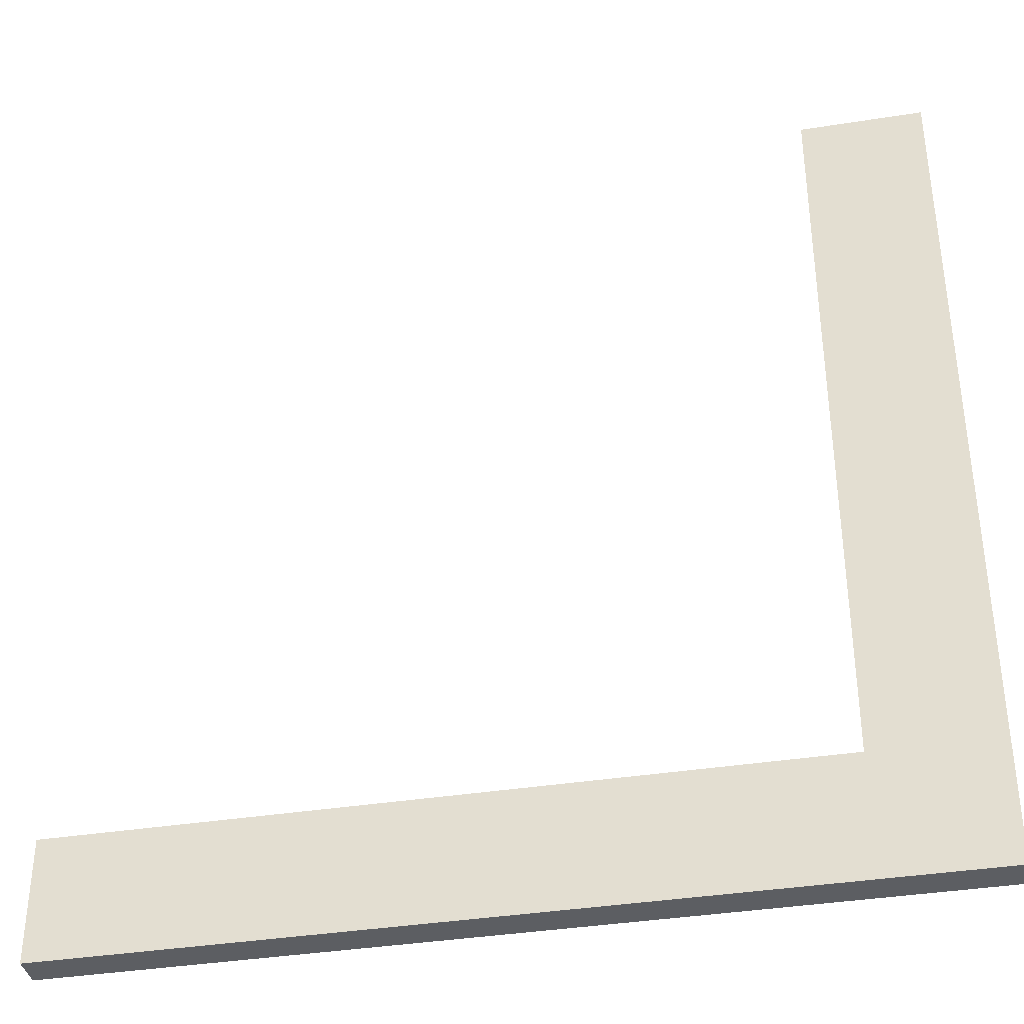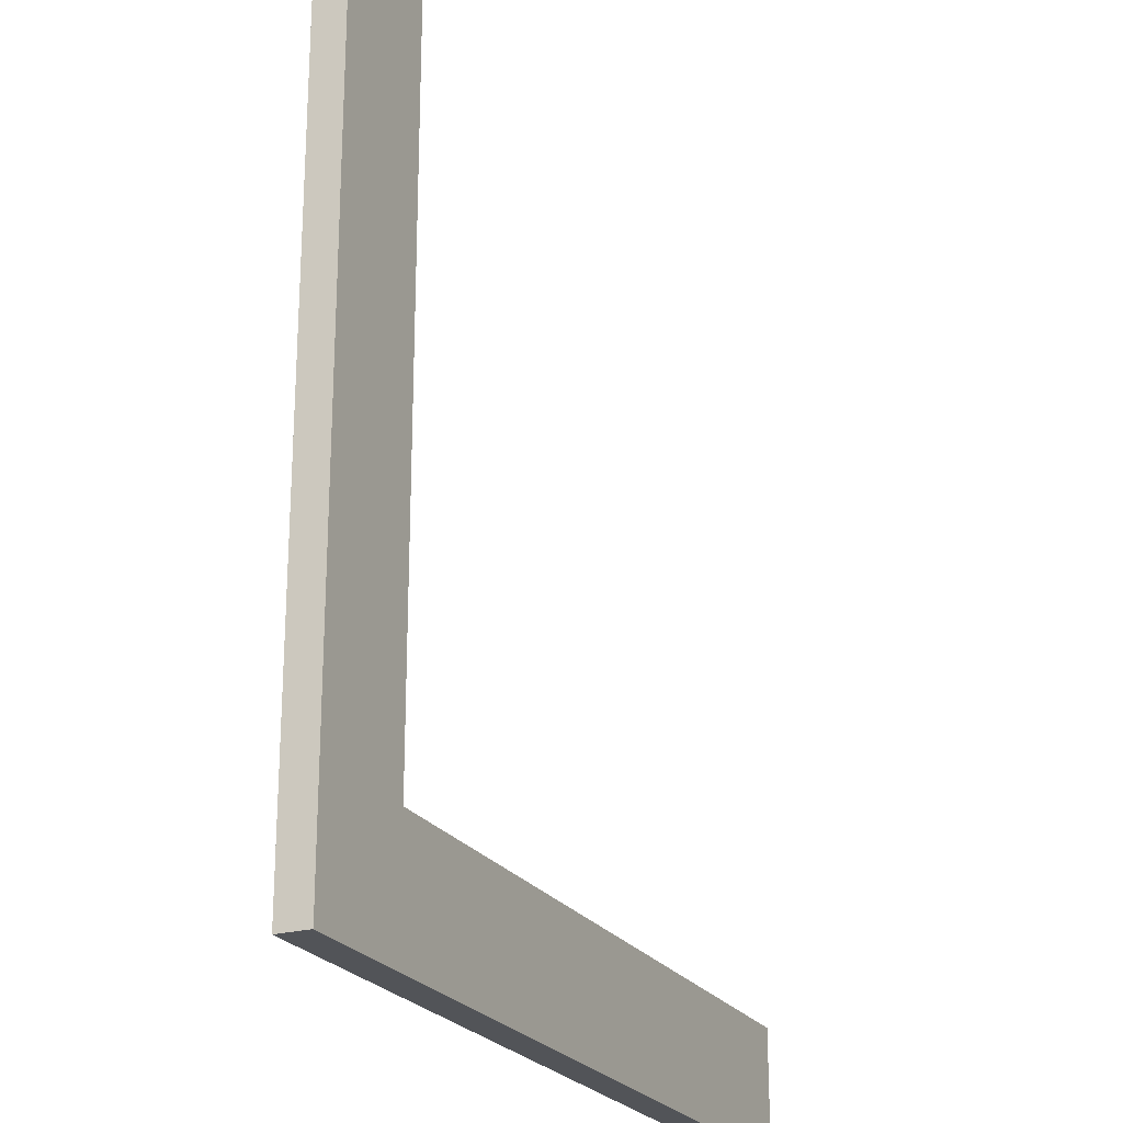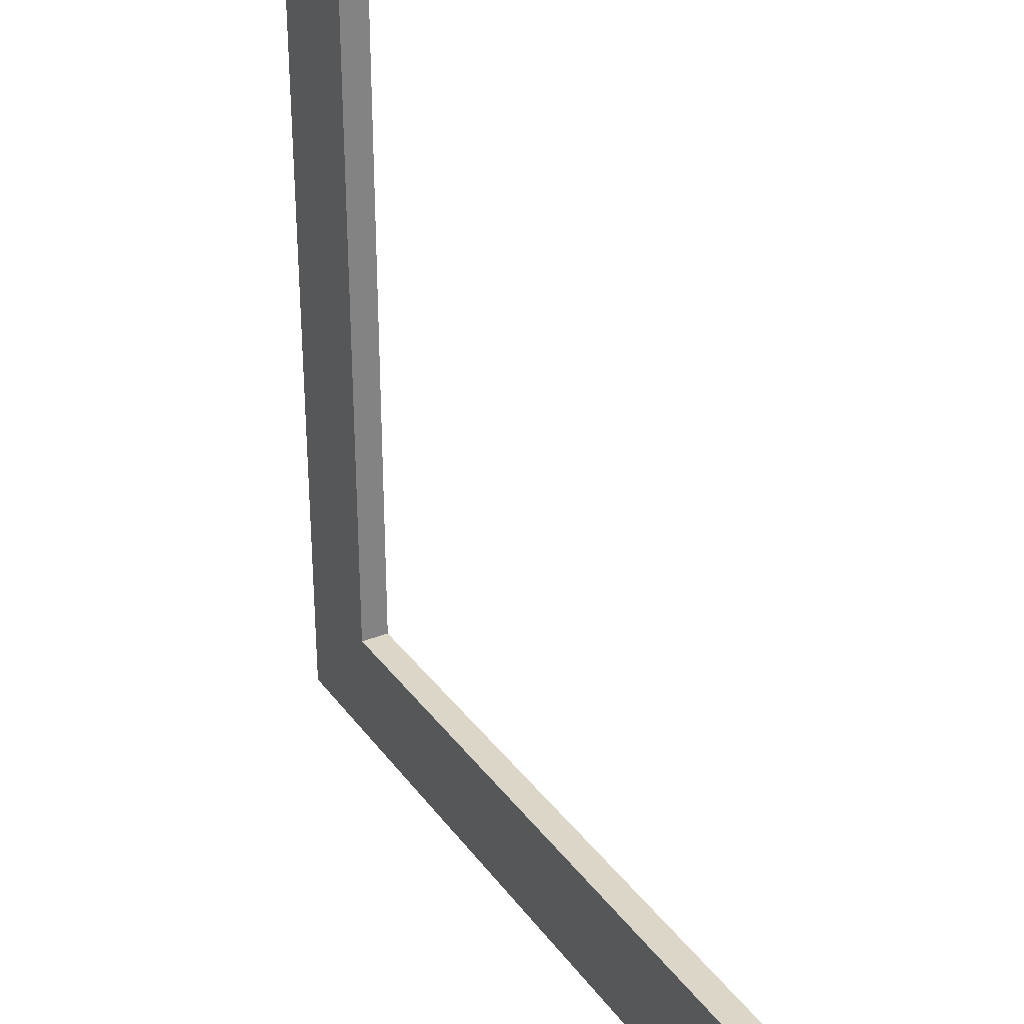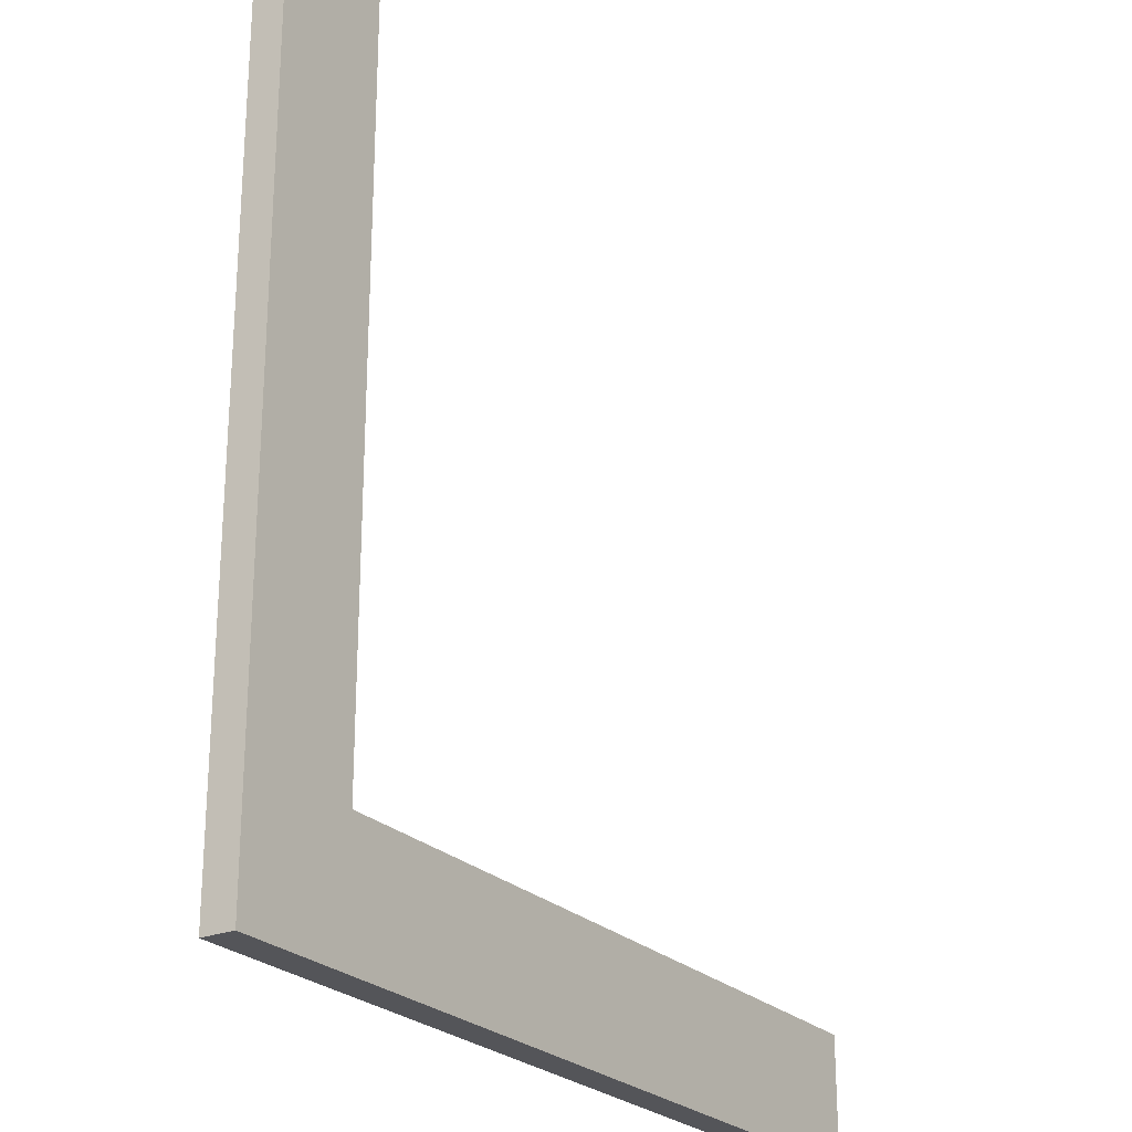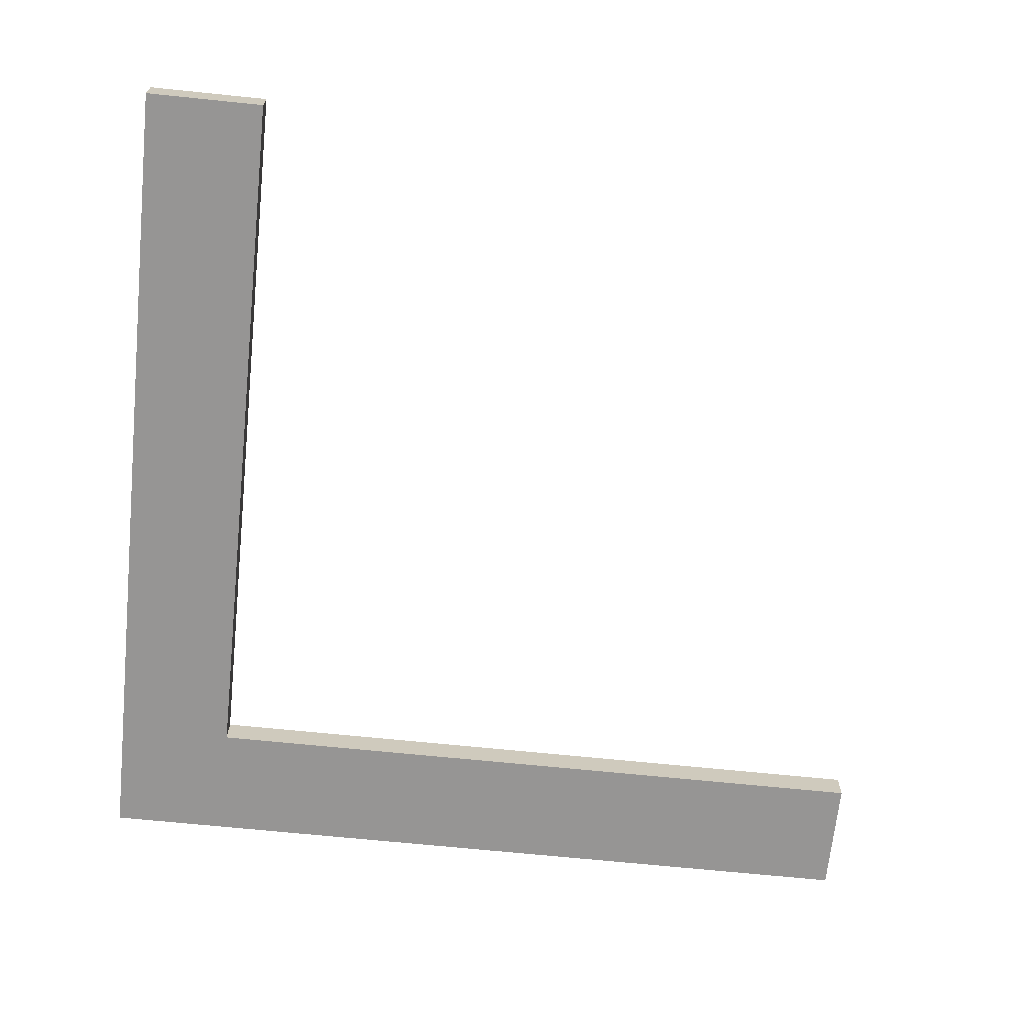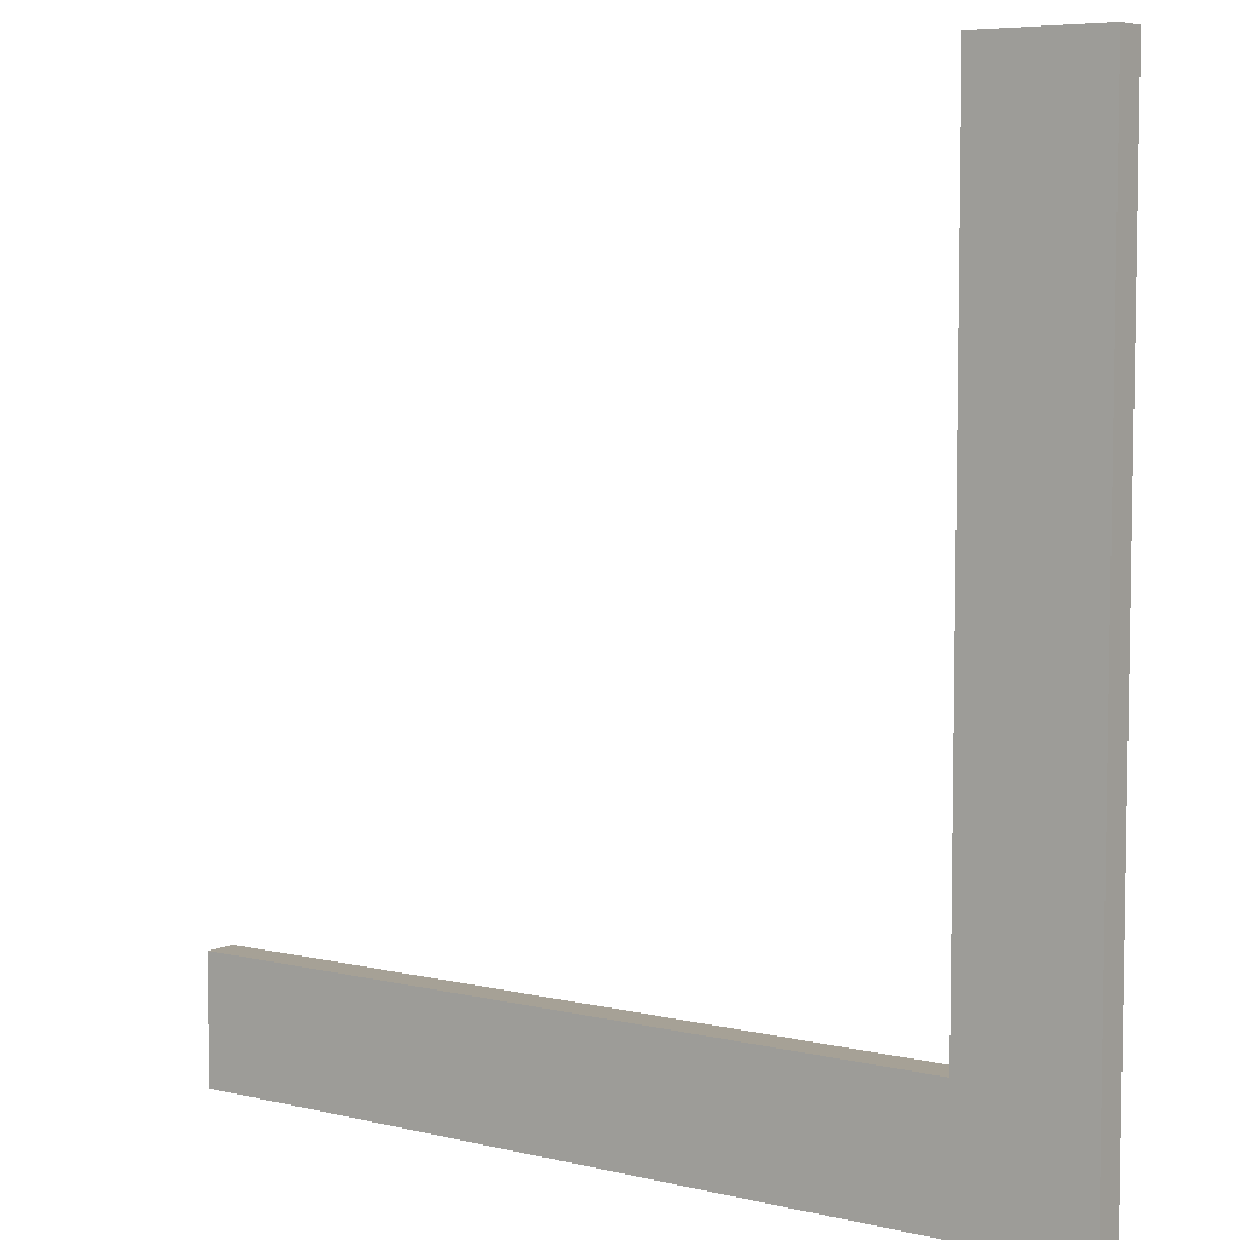
<metadata>
{"format":"obj","ext":"obj","renderer":"f3d","projection":"perspective","resolution":1024,"background":"white","views":[{"elev":-37.7,"azim":-168.5,"up":"+Z"},{"elev":-23.3,"azim":-65.2,"up":"+Z"},{"elev":30.2,"azim":60.5,"up":"+Z"},{"elev":-24.7,"azim":-56.9,"up":"+Z"},{"elev":-67.5,"azim":-5.9,"up":"+Y"},{"elev":6.2,"azim":-144.5,"up":"+Z"}]}
</metadata>
<code>
g default
v -3.097 -0.5 -2.597
v -3.097 -0.5 24.94
v -3.097 0.5 -2.597
v -3.097 0.5 24.94
v 0.7561 0.5 1.256
v 0.7561 0.5 24.94
v 0.7561 -0.5 1.256
v 0.7561 -0.5 24.94
v 23.91 -0.5 1.256
v 23.91 0.5 1.256
v 23.91 0.5 -2.597
v 23.91 -0.5 -2.597
g spikesAngleCOLL PlatfprmsAndSpikes
f 1 2 4 3
f 3 4 6 5
f 5 6 8 7
f 7 8 2 1
f 2 8 6 4
f 7 9 10 5
f 5 10 11 3
f 3 11 12 1
f 1 12 9 7
f 9 12 11 10

</code>
